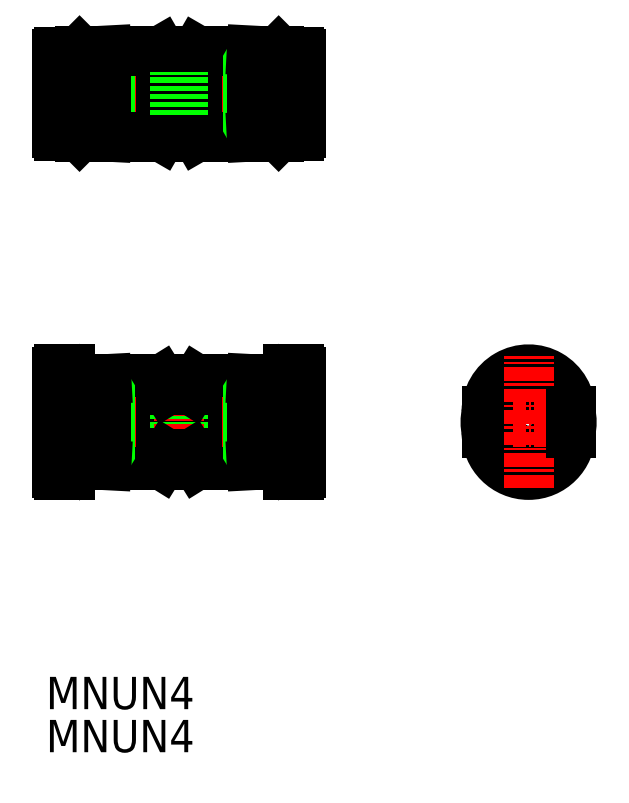
<metadata>
{"format":"dxf","ext":"dxf","renderer":"ezdxf+matplotlib","layout":"modelspace","background":"white","min_lineweight":24,"dpi":150}
</metadata>
<code>
0
SECTION
2
ENTITIES
0
LINE
8
0
10
4.6
20
64
30
0
11
18.1
21
64
31
0
0
LINE
8
0
10
4.6
20
56
30
0
11
18.1
21
56
31
0
0
LINE
8
CENTER
10
-1.364
20
60
30
0
11
24.06
21
60
31
0
0
LINE
8
0
10
0
20
58
30
0
11
11
21
58
31
0
0
LINE
8
0
10
0
20
62
30
0
11
11
21
62
31
0
0
LINE
8
0
10
2.6
20
64
30
0
11
2.6
21
56
31
0
0
LINE
8
0
10
4.6
20
64
30
0
11
4.6
21
56
31
0
0
LINE
8
0
10
1.9
20
56.2
30
0
11
1.9
21
63.8
31
0
0
LINE
8
0
10
2.1
20
64
30
0
11
2.1
21
56
31
0
0
LINE
8
0
10
1.2
20
64.9
30
0
11
1.2
21
55.1
31
0
0
LINE
8
0
10
0
20
64.7
30
0
11
0
21
55.3
31
0
0
LINE
8
0
10
2.6
20
56.1
30
0
11
4.6
21
56
31
0
0
LINE
8
0
10
0.2
20
55.1
30
0
11
1.2
21
55.1
31
0
0
ARC
8
0
10
0.2
20
55.3
30
0
40
0.2
50
180
51
270
0
LINE
8
0
10
2.1
20
56
30
0
11
2.6
21
56
31
0
0
LINE
8
0
10
2.1
20
56
30
0
11
1.9
21
56.2
31
0
0
LINE
8
0
10
1.2
20
57.4
30
0
11
1.9
21
57.4
31
0
0
LINE
8
0
10
2.6
20
63.9
30
0
11
4.6
21
64
31
0
0
ARC
8
0
10
0.2
20
64.7
30
0
40
0.2
50
90
51
180
0
LINE
8
0
10
1.9
20
63.8
30
0
11
2.1
21
64
31
0
0
LINE
8
0
10
2.1
20
64
30
0
11
2.6
21
64
31
0
0
LINE
8
0
10
1.2
20
62.6
30
0
11
1.9
21
62.6
31
0
0
LINE
8
0
10
0.2
20
64.9
30
0
11
1.2
21
64.9
31
0
0
LINE
8
0
10
22.7
20
62
30
0
11
11.7
21
62
31
0
0
LINE
8
0
10
22.7
20
58
30
0
11
11.7
21
58
31
0
0
LINE
8
0
10
10.25
20
63
30
0
11
10.25
21
57
31
0
0
LINE
8
0
10
12.45
20
63
30
0
11
12.45
21
57
31
0
0
LINE
8
0
10
9.673
20
63.93
30
0
11
9.673
21
56.07
31
0
0
LINE
8
0
10
13.03
20
63.93
30
0
11
13.03
21
56.07
31
0
0
LINE
8
0
10
11
20
58
30
0
11
11
21
62
31
0
0
LINE
8
0
10
11.7
20
58
30
0
11
11.7
21
62
31
0
0
LINE
8
CENTER
10
11.35
20
65.83
30
0
11
11.35
21
54.17
31
0
0
LINE
8
0
10
10.25
20
57
30
0
11
12.45
21
57
31
0
0
LINE
8
0
10
9.673
20
56.07
30
0
11
13.03
21
56.07
31
0
0
LINE
8
0
10
10.25
20
57
30
0
11
9.673
21
56.07
31
0
0
LINE
8
0
10
12.45
20
57
30
0
11
13.03
21
56.07
31
0
0
LINE
8
0
10
10.25
20
63
30
0
11
12.45
21
63
31
0
0
LINE
8
0
10
9.673
20
63.93
30
0
11
13.03
21
63.93
31
0
0
LINE
8
0
10
9.673
20
63.93
30
0
11
10.25
21
63
31
0
0
LINE
8
0
10
12.45
20
63
30
0
11
13.03
21
63.93
31
0
0
LINE
8
0
10
20.1
20
64
30
0
11
20.1
21
56
31
0
0
LINE
8
0
10
18.1
20
64
30
0
11
18.1
21
56
31
0
0
LINE
8
0
10
20.8
20
56.2
30
0
11
20.8
21
63.8
31
0
0
LINE
8
0
10
20.6
20
64
30
0
11
20.6
21
56
31
0
0
LINE
8
0
10
22.7
20
64.7
30
0
11
22.7
21
55.3
31
0
0
LINE
8
0
10
21.5
20
64.9
30
0
11
21.5
21
55.1
31
0
0
LINE
8
0
10
18.1
20
56
30
0
11
20.1
21
56.1
31
0
0
LINE
8
0
10
21.5
20
57.4
30
0
11
20.8
21
57.4
31
0
0
LINE
8
0
10
20.6
20
56
30
0
11
20.1
21
56
31
0
0
LINE
8
0
10
20.6
20
56
30
0
11
20.8
21
56.2
31
0
0
ARC
8
0
10
22.5
20
55.3
30
0
40
0.2
50
270
51
0
0
LINE
8
0
10
22.5
20
55.1
30
0
11
21.5
21
55.1
31
0
0
LINE
8
0
10
18.1
20
64
30
0
11
20.1
21
63.9
31
0
0
ARC
8
0
10
22.5
20
64.7
30
0
40
0.2
50
0
51
90
0
LINE
8
0
10
21.5
20
62.6
30
0
11
20.8
21
62.6
31
0
0
LINE
8
0
10
20.6
20
64
30
0
11
20.1
21
64
31
0
0
LINE
8
0
10
20.8
20
63.8
30
0
11
20.6
21
64
31
0
0
LINE
8
0
10
22.5
20
64.9
30
0
11
21.5
21
64.9
31
0
0
LINE
8
CENTER
10
-1.301
20
90.53
30
0
11
24
21
90.53
31
0
0
LINE
8
0
10
0
20
88.53
30
0
11
11
21
88.53
31
0
0
LINE
8
0
10
0
20
92.53
30
0
11
11
21
92.53
31
0
0
LINE
8
0
10
4.6
20
94.53
30
0
11
9.673
21
94.53
31
0
0
LINE
8
0
10
4.6
20
86.53
30
0
11
9.673
21
86.53
31
0
0
LINE
8
0
10
1.2
20
94.43
30
0
11
1.2
21
86.63
31
0
0
LINE
8
0
10
2.6
20
94.53
30
0
11
2.6
21
86.53
31
0
0
LINE
8
0
10
0
20
94.23
30
0
11
0
21
86.83
31
0
0
LINE
8
0
10
1.9
20
86.73
30
0
11
1.9
21
94.33
31
0
0
LINE
8
0
10
2.1
20
94.53
30
0
11
2.1
21
86.53
31
0
0
LINE
8
0
10
4.6
20
94.53
30
0
11
4.6
21
86.53
31
0
0
LINE
8
0
10
2.6
20
86.63
30
0
11
4.6
21
86.53
31
0
0
LINE
8
0
10
0.2
20
86.63
30
0
11
1.2
21
86.63
31
0
0
ARC
8
0
10
0.2
20
86.83
30
0
40
0.2
50
180
51
270
0
LINE
8
0
10
1.2
20
87.93
30
0
11
1.9
21
87.93
31
0
0
LINE
8
0
10
2.1
20
86.53
30
0
11
2.6
21
86.53
31
0
0
LINE
8
0
10
2.1
20
86.53
30
0
11
1.9
21
86.73
31
0
0
LINE
8
0
10
2.6
20
94.42
30
0
11
4.6
21
94.53
31
0
0
ARC
8
0
10
0.2
20
94.23
30
0
40
0.2
50
90
51
180
0
LINE
8
0
10
1.2
20
93.13
30
0
11
1.9
21
93.13
31
0
0
LINE
8
0
10
0.2
20
94.43
30
0
11
1.2
21
94.43
31
0
0
LINE
8
0
10
2.1
20
94.53
30
0
11
2.6
21
94.53
31
0
0
LINE
8
0
10
1.9
20
94.33
30
0
11
2.1
21
94.53
31
0
0
LINE
8
0
10
13.03
20
86.53
30
0
11
18.1
21
86.53
31
0
0
LINE
8
0
10
13.03
20
94.53
30
0
11
18.1
21
94.53
31
0
0
LINE
8
0
10
22.7
20
88.53
30
0
11
11.7
21
88.53
31
0
0
LINE
8
0
10
22.7
20
92.53
30
0
11
11.7
21
92.53
31
0
0
LINE
8
CENTER
10
11.35
20
94.61
30
0
11
11.35
21
86.44
31
0
0
LINE
8
0
10
9.673
20
89.78
30
0
11
9.673
21
86.53
31
0
0
LINE
8
0
10
10.25
20
89.78
30
0
11
10.25
21
87.53
31
0
0
LINE
8
0
10
12.45
20
89.78
30
0
11
12.45
21
87.53
31
0
0
LINE
8
0
10
13.03
20
89.78
30
0
11
13.03
21
86.53
31
0
0
LINE
8
0
10
10.25
20
87.53
30
0
11
12.45
21
87.53
31
0
0
LINE
8
0
10
9.673
20
86.53
30
0
11
10.25
21
87.53
31
0
0
LINE
8
0
10
12.45
20
87.53
30
0
11
13.03
21
86.53
31
0
0
LINE
8
0
10
10.25
20
93.53
30
0
11
12.45
21
93.53
31
0
0
LINE
8
0
10
9.673
20
89.78
30
0
11
13.03
21
89.78
31
0
0
LINE
8
0
10
9.673
20
91.28
30
0
11
13.03
21
91.28
31
0
0
LINE
8
0
10
9.673
20
94.53
30
0
11
10.25
21
93.53
31
0
0
LINE
8
0
10
9.673
20
94.53
30
0
11
9.673
21
91.28
31
0
0
LINE
8
0
10
10.25
20
93.53
30
0
11
10.25
21
91.28
31
0
0
LINE
8
0
10
12.45
20
93.53
30
0
11
13.03
21
94.53
31
0
0
LINE
8
0
10
13.03
20
94.53
30
0
11
13.03
21
91.28
31
0
0
LINE
8
0
10
12.45
20
93.53
30
0
11
12.45
21
91.28
31
0
0
LINE
8
0
10
11.7
20
88.53
30
0
11
11.7
21
92.53
31
0
0
LINE
8
0
10
11
20
88.53
30
0
11
11
21
92.53
31
0
0
LINE
8
0
10
21.5
20
94.43
30
0
11
21.5
21
86.63
31
0
0
LINE
8
0
10
22.7
20
94.23
30
0
11
22.7
21
86.83
31
0
0
LINE
8
0
10
20.1
20
94.53
30
0
11
20.1
21
86.53
31
0
0
LINE
8
0
10
18.1
20
94.53
30
0
11
18.1
21
86.53
31
0
0
LINE
8
0
10
20.6
20
94.53
30
0
11
20.6
21
86.53
31
0
0
LINE
8
0
10
20.8
20
86.73
30
0
11
20.8
21
94.33
31
0
0
LINE
8
0
10
18.1
20
86.53
30
0
11
20.1
21
86.63
31
0
0
LINE
8
0
10
21.5
20
87.93
30
0
11
20.8
21
87.93
31
0
0
LINE
8
0
10
20.6
20
86.53
30
0
11
20.8
21
86.73
31
0
0
LINE
8
0
10
20.6
20
86.53
30
0
11
20.1
21
86.53
31
0
0
ARC
8
0
10
22.5
20
86.83
30
0
40
0.2
50
270
51
0
0
LINE
8
0
10
22.5
20
86.63
30
0
11
21.5
21
86.63
31
0
0
LINE
8
0
10
18.1
20
94.53
30
0
11
20.1
21
94.42
31
0
0
ARC
8
0
10
22.5
20
94.23
30
0
40
0.2
50
0
51
90
0
LINE
8
0
10
21.5
20
93.13
30
0
11
20.8
21
93.13
31
0
0
LINE
8
0
10
20.8
20
94.33
30
0
11
20.6
21
94.53
31
0
0
LINE
8
0
10
20.6
20
94.53
30
0
11
20.1
21
94.53
31
0
0
LINE
8
0
10
22.5
20
94.43
30
0
11
21.5
21
94.43
31
0
0
CIRCLE
8
0
10
43.82
20
60
30
0
40
2
0
ARC
8
0
10
43.82
20
61
30
0
40
3.9
50
0
51
180
0
ARC
8
0
10
43.82
20
59
30
0
40
3.9
50
180
51
8.757e-07
0
LINE
8
CENTER
10
38.33
20
60
30
0
11
49.32
21
60
31
0
0
LINE
8
0
10
39.92
20
61
30
0
11
39.92
21
59
31
0
0
ARC
8
0
10
43.82
20
60
30
0
40
4
50
167.1
51
192.9
0
LINE
8
CENTER
10
43.82
20
53.87
30
0
11
43.82
21
66.13
31
0
0
LINE
8
0
10
47.72
20
61
30
0
11
47.72
21
59
31
0
0
ARC
8
0
10
43.82
20
60
30
0
40
4
50
347.1
51
12.93
0
TEXT
8
0
10
-1.013
20
33.33
30
0
40
3
1
MNUN4
0
TEXT
8
0
10
-1.013
20
29.33
30
0
40
3
1
MNUN4
0
ENDSEC
0
EOF

</code>
